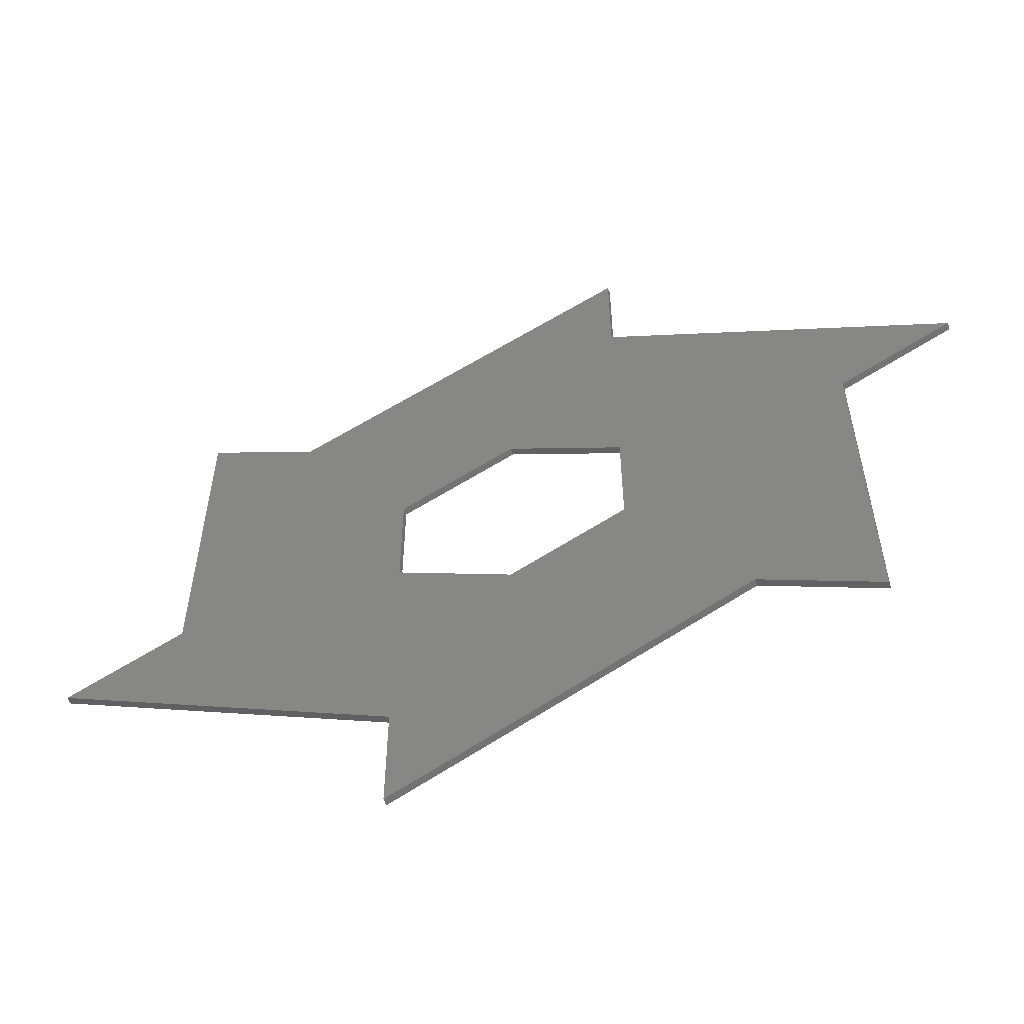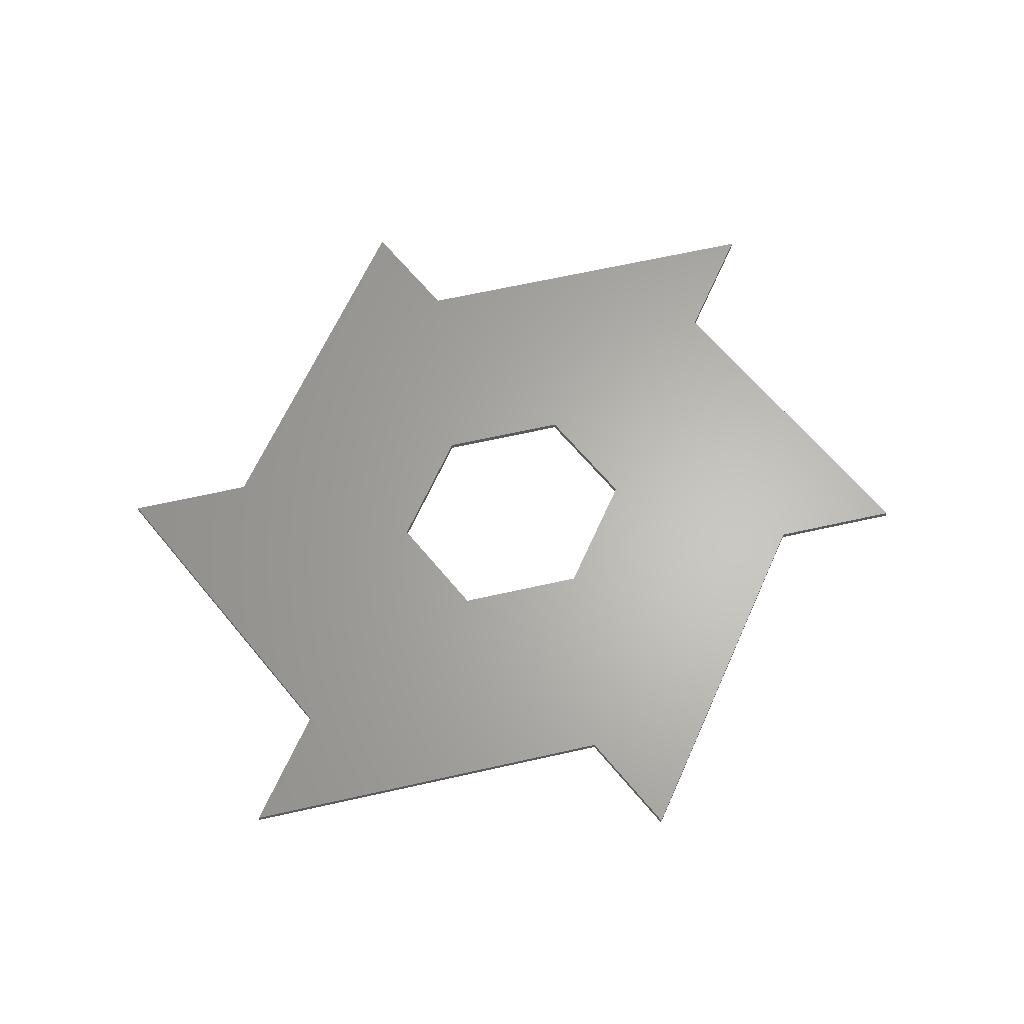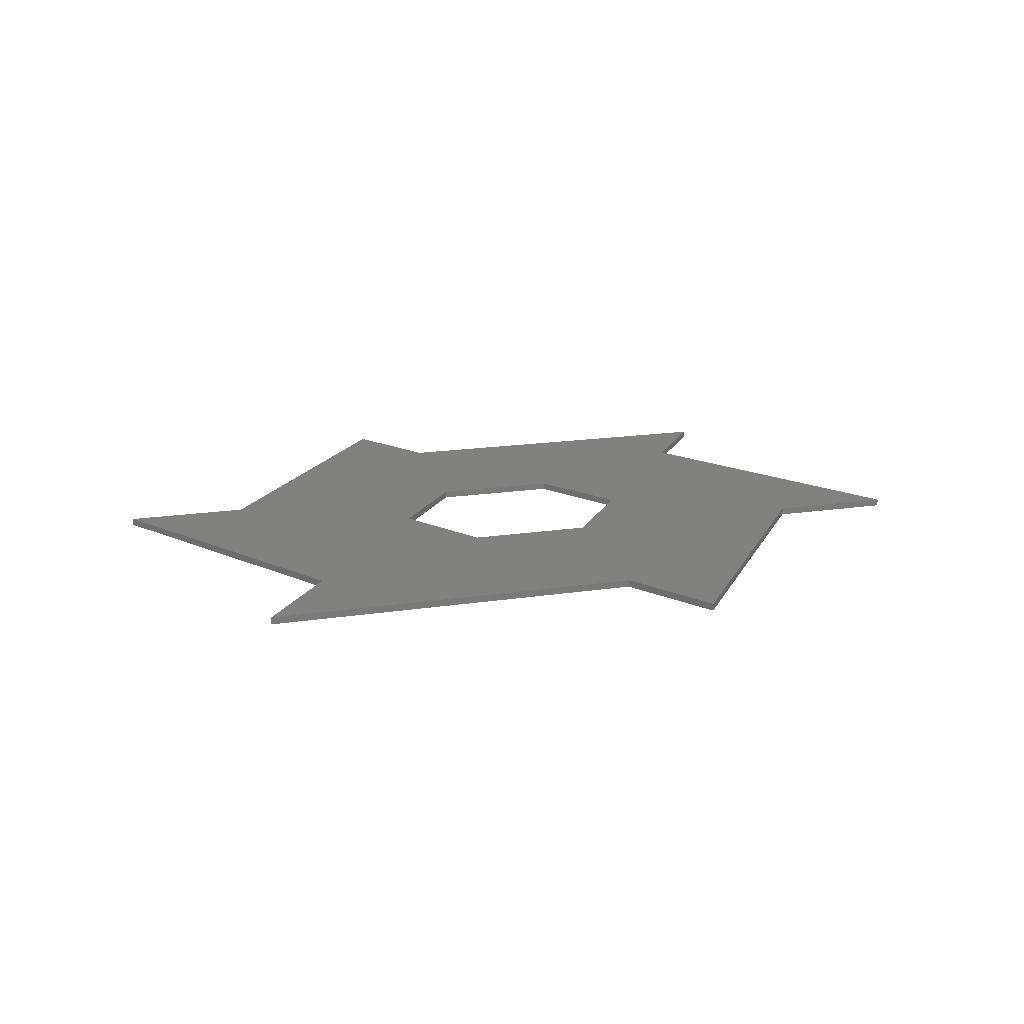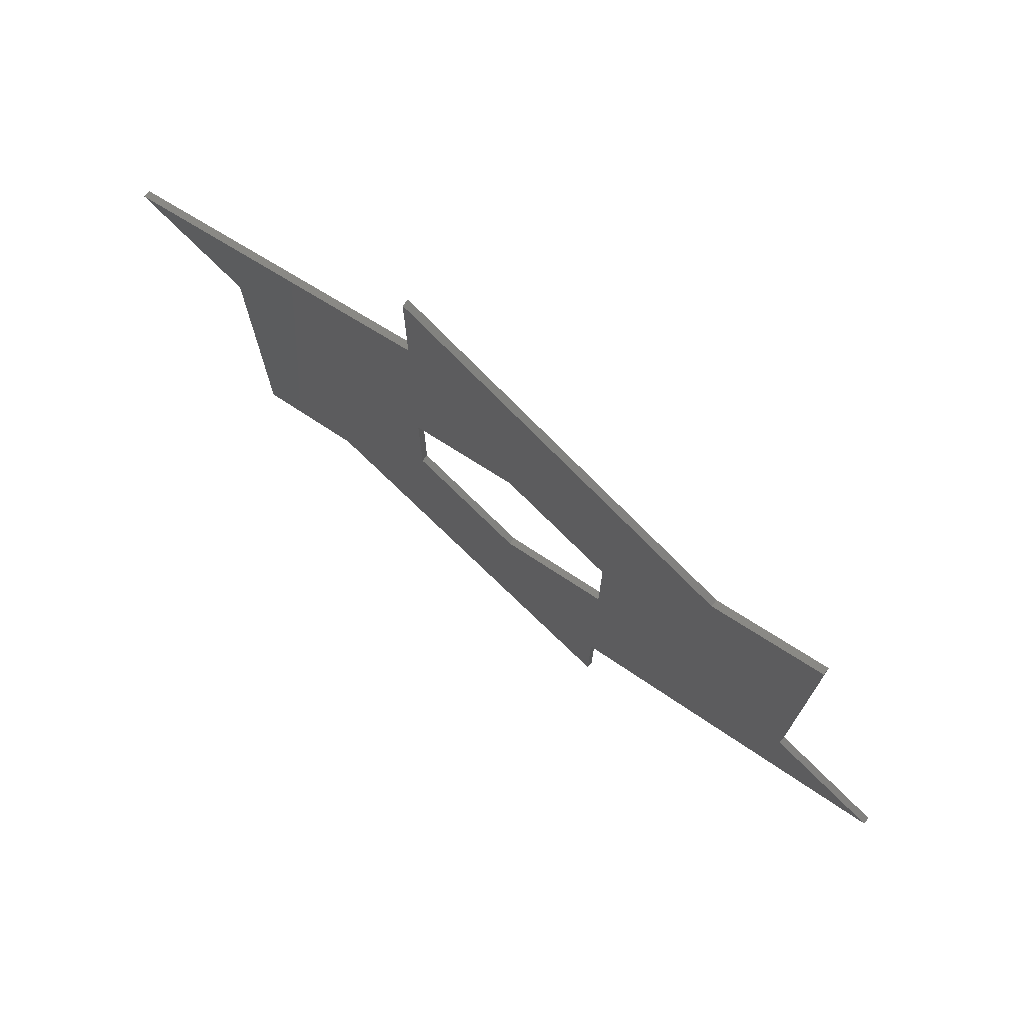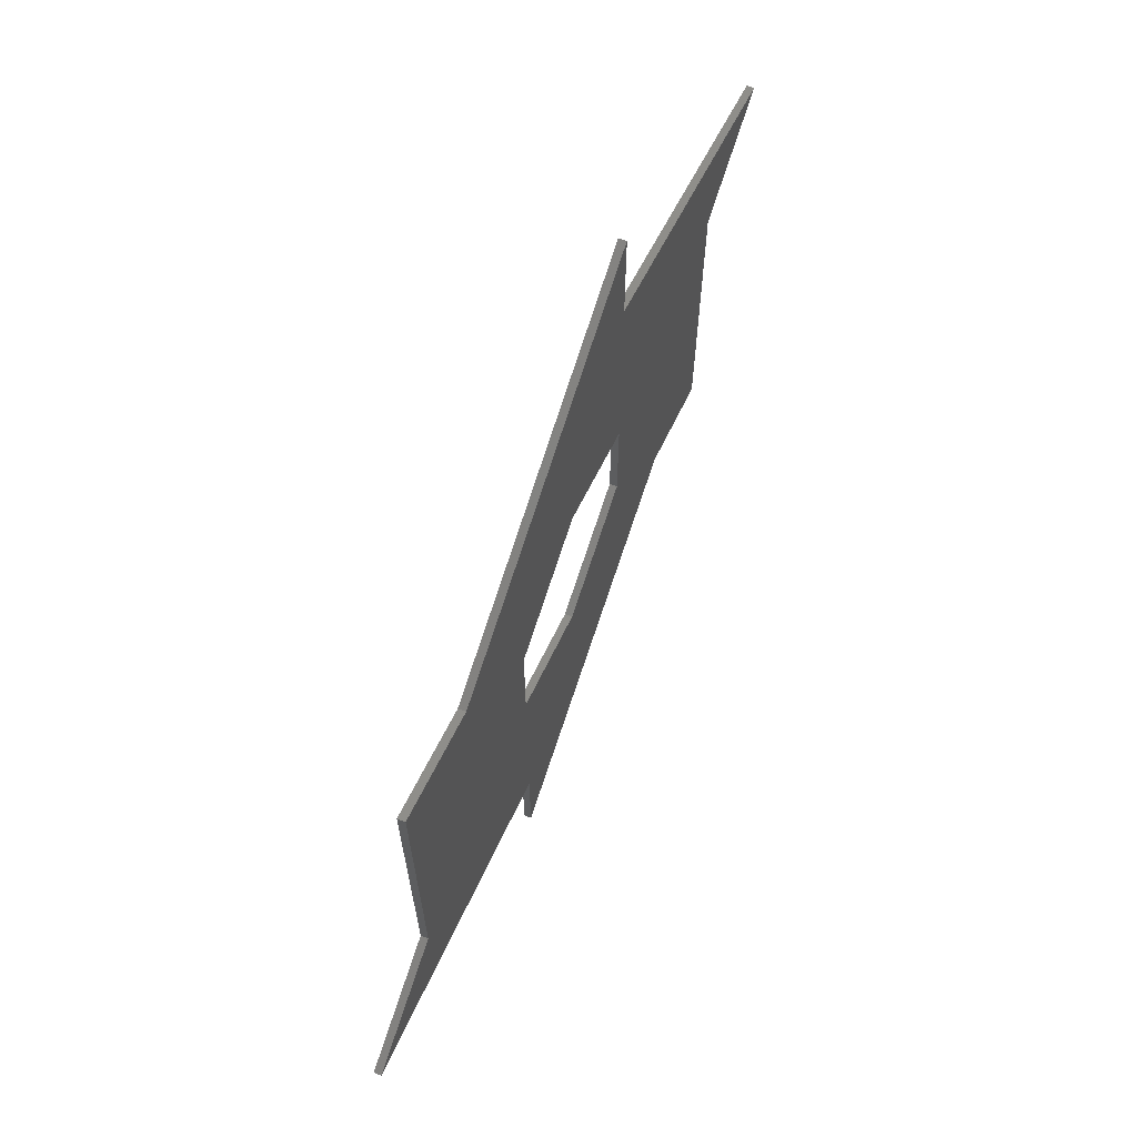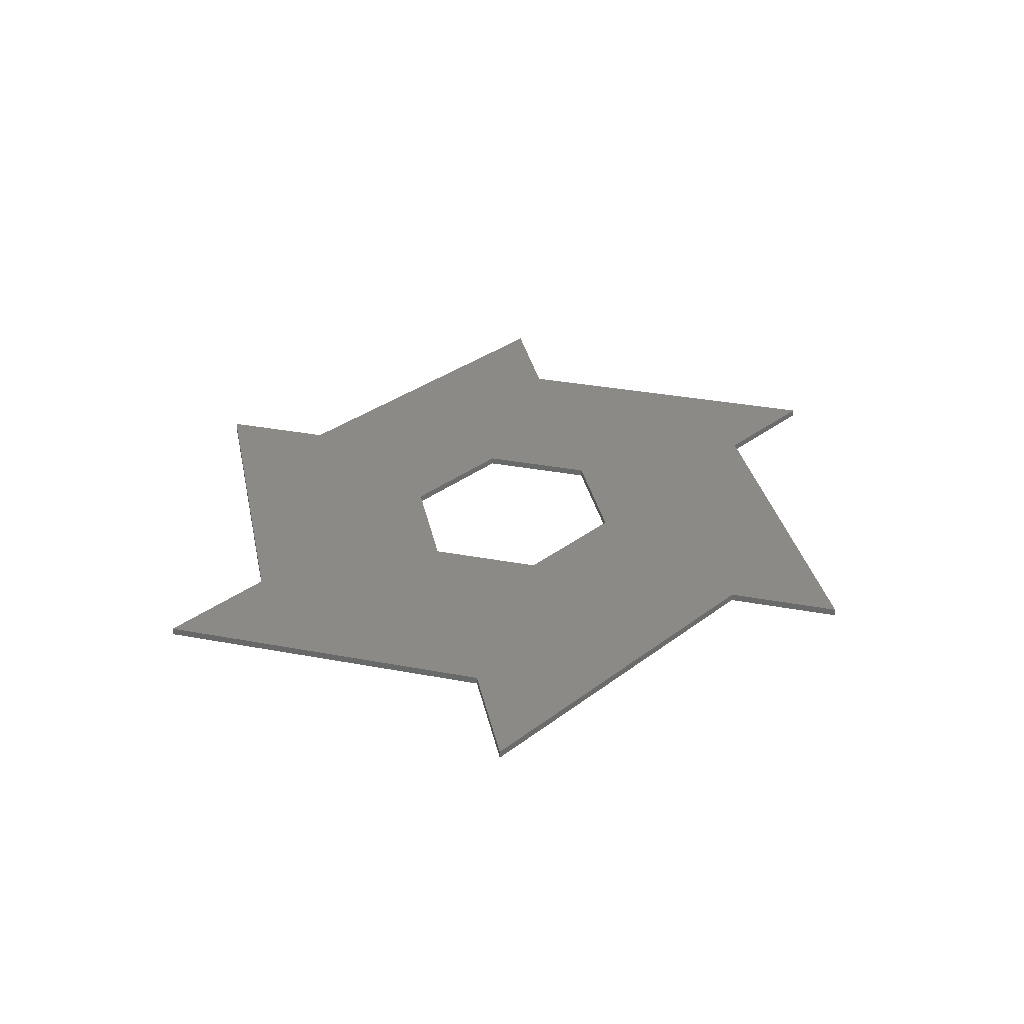
<metadata>
{"format":"stl","ext":"stl","renderer":"f3d","projection":"perspective","resolution":1024,"background":"white","views":[{"elev":-57.2,"azim":18.6,"up":"+Y"},{"elev":64.2,"azim":140.6,"up":"+Z"},{"elev":15.5,"azim":134.6,"up":"+Z"},{"elev":74.9,"azim":-140.8,"up":"+Y"},{"elev":67.6,"azim":-68.8,"up":"+Y"},{"elev":30.6,"azim":105.5,"up":"+Z"}]}
</metadata>
<code>
# stl→obj: 36 verts, 72 faces
v 16 8 0
v 0 16 0
v 16 40 0
v 48 -40 0
v 32 -32 0
v 48 8 0
v -16 -40 0
v -48 -8 0
v -16 -8 0
v 64 16 0
v -32 32 0
v 16 56 0
v 0 -16 0
v -48 40 0
v -16 -56 0
v -64 -16 0
v 16 -8 0
v -16 8 0
v 16 40 1
v 0 16 1
v 16 8 1
v 48 8 1
v 32 -32 1
v 48 -40 1
v -16 -8 1
v -48 -8 1
v -16 -40 1
v 64 16 1
v 16 56 1
v -32 32 1
v 0 -16 1
v -48 40 1
v -16 -56 1
v -64 -16 1
v 16 -8 1
v -16 8 1
f 1 2 3
f 4 5 6
f 7 8 9
f 10 6 3
f 3 11 12
f 7 9 13
f 11 8 14
f 5 15 7
f 5 7 13
f 7 16 8
f 17 1 6
f 8 11 18
f 9 8 18
f 18 11 2
f 2 11 3
f 1 3 6
f 13 17 5
f 17 6 5
f 19 20 21
f 22 23 24
f 25 26 27
f 19 22 28
f 29 30 19
f 31 25 27
f 32 26 30
f 27 33 23
f 31 27 23
f 26 34 27
f 22 21 35
f 36 30 26
f 36 26 25
f 20 30 36
f 19 30 20
f 22 19 21
f 23 35 31
f 23 22 35
f 4 23 5
f 4 24 23
f 6 24 4
f 6 22 24
f 10 22 6
f 10 28 22
f 3 28 10
f 3 19 28
f 12 19 3
f 12 29 19
f 11 29 12
f 11 30 29
f 14 30 11
f 14 32 30
f 8 32 14
f 8 26 32
f 16 26 8
f 16 34 26
f 7 34 16
f 7 27 34
f 15 27 7
f 15 33 27
f 5 33 15
f 5 23 33
f 18 36 9
f 25 9 36
f 2 20 18
f 36 18 20
f 1 21 2
f 20 2 21
f 17 35 1
f 21 1 35
f 13 31 17
f 35 17 31
f 9 25 13
f 31 13 25

</code>
